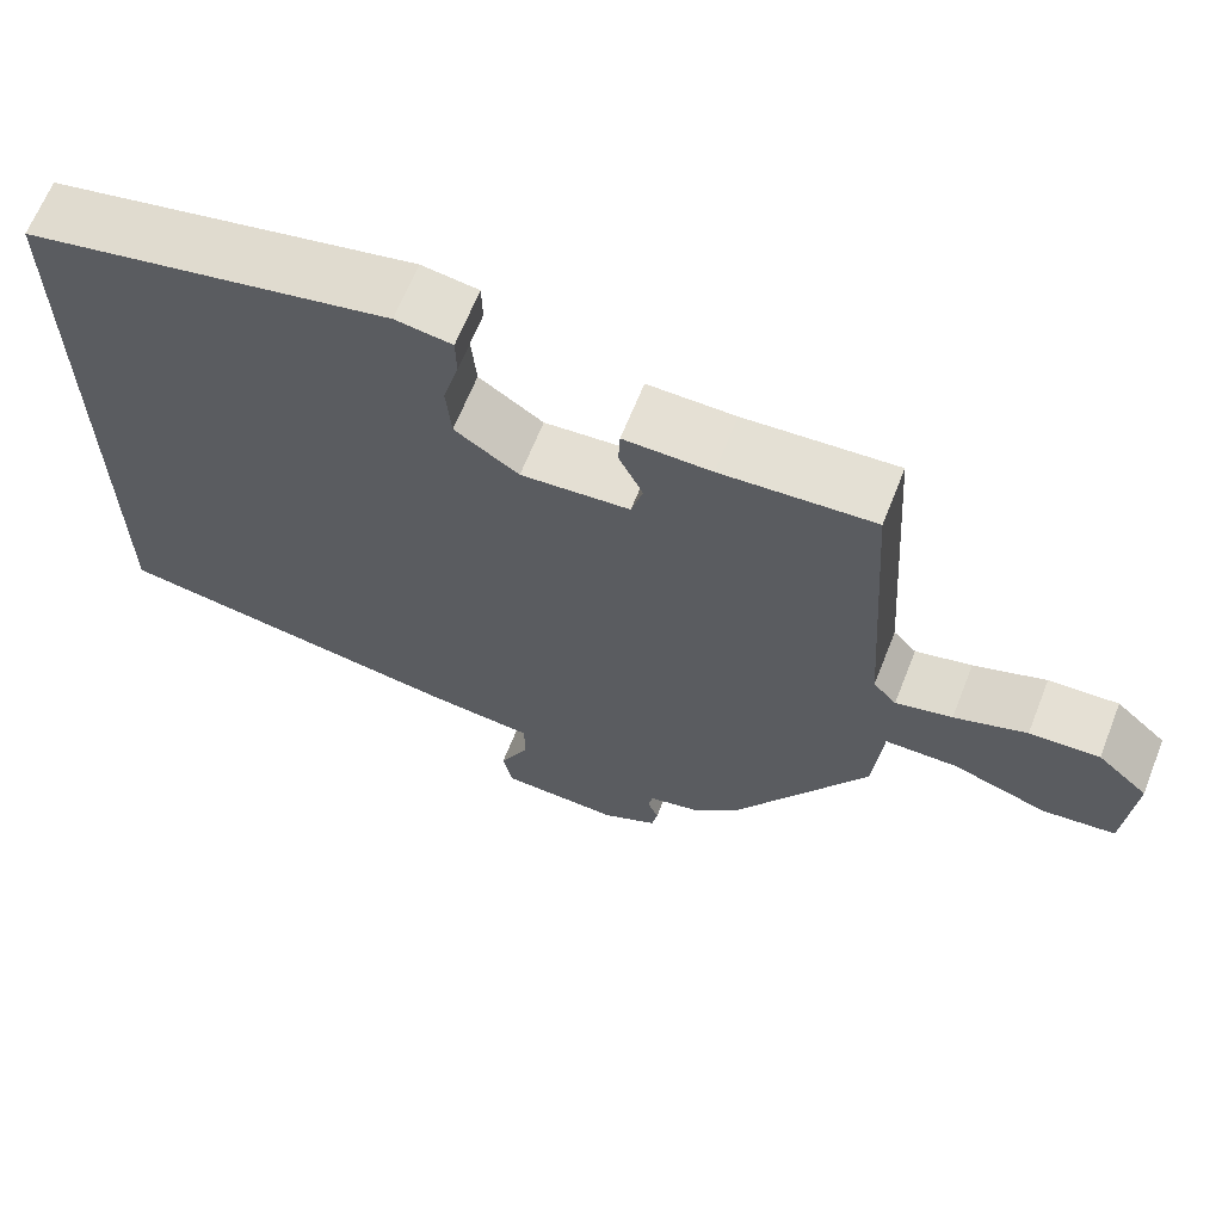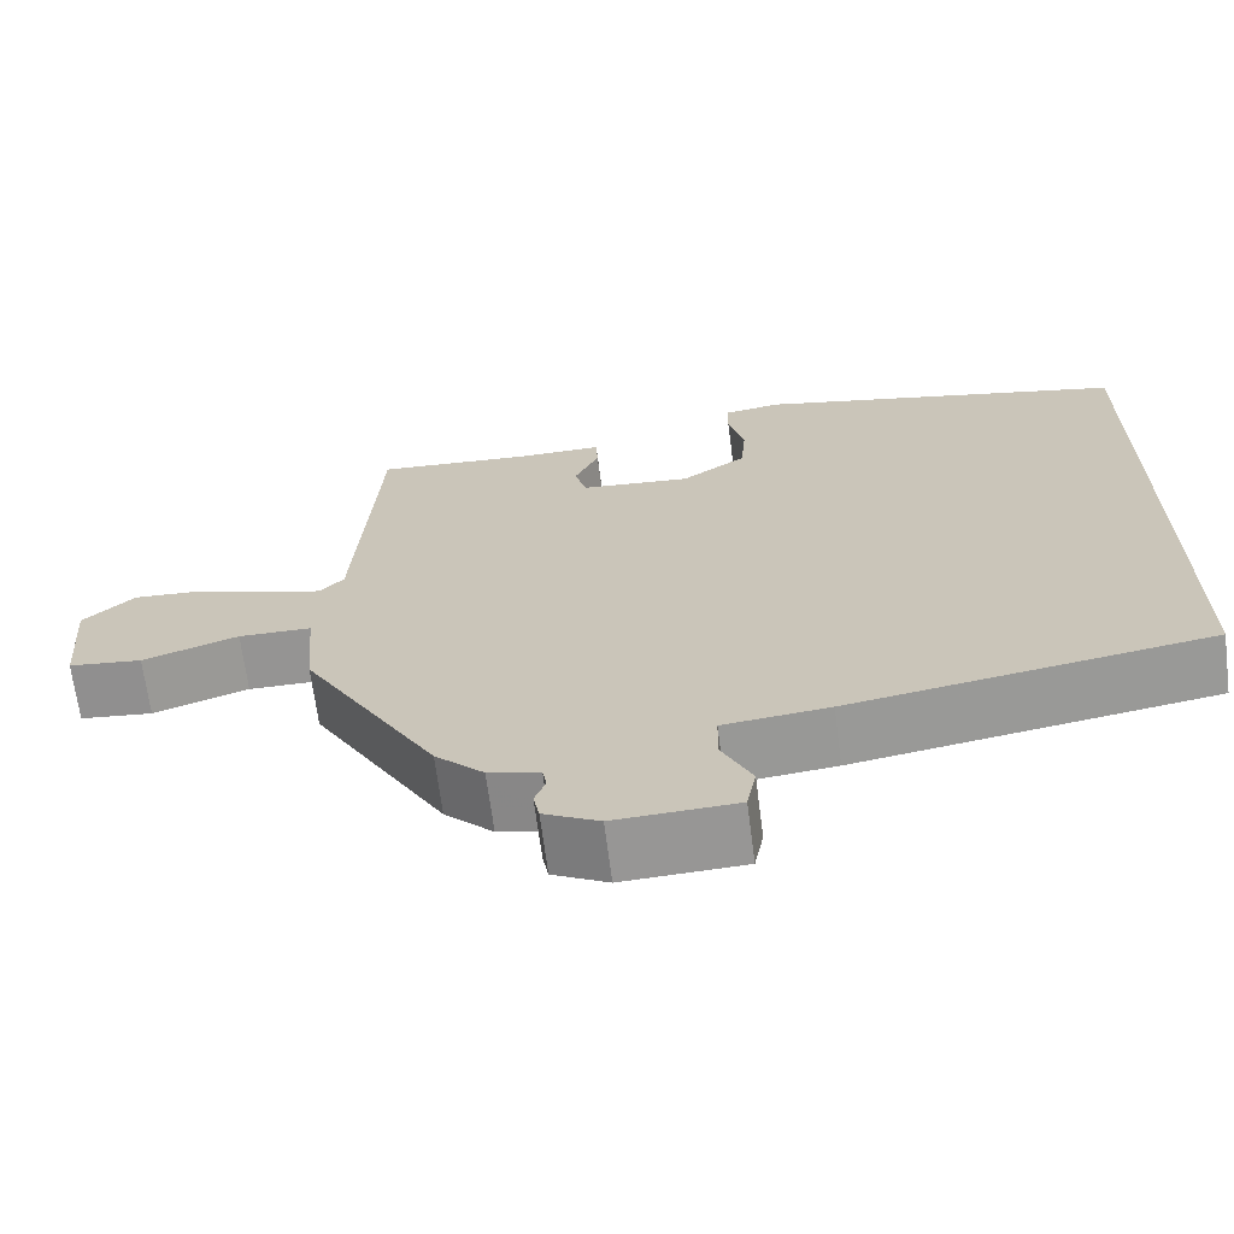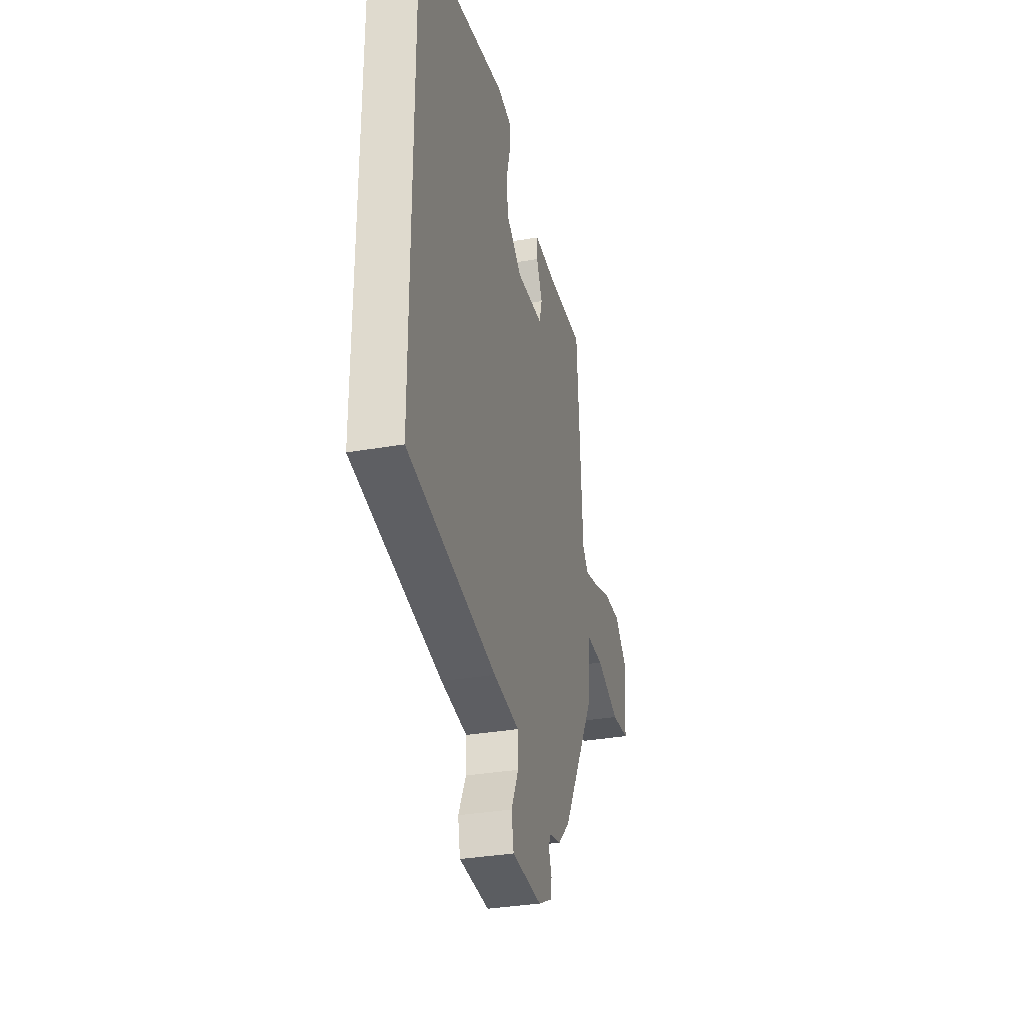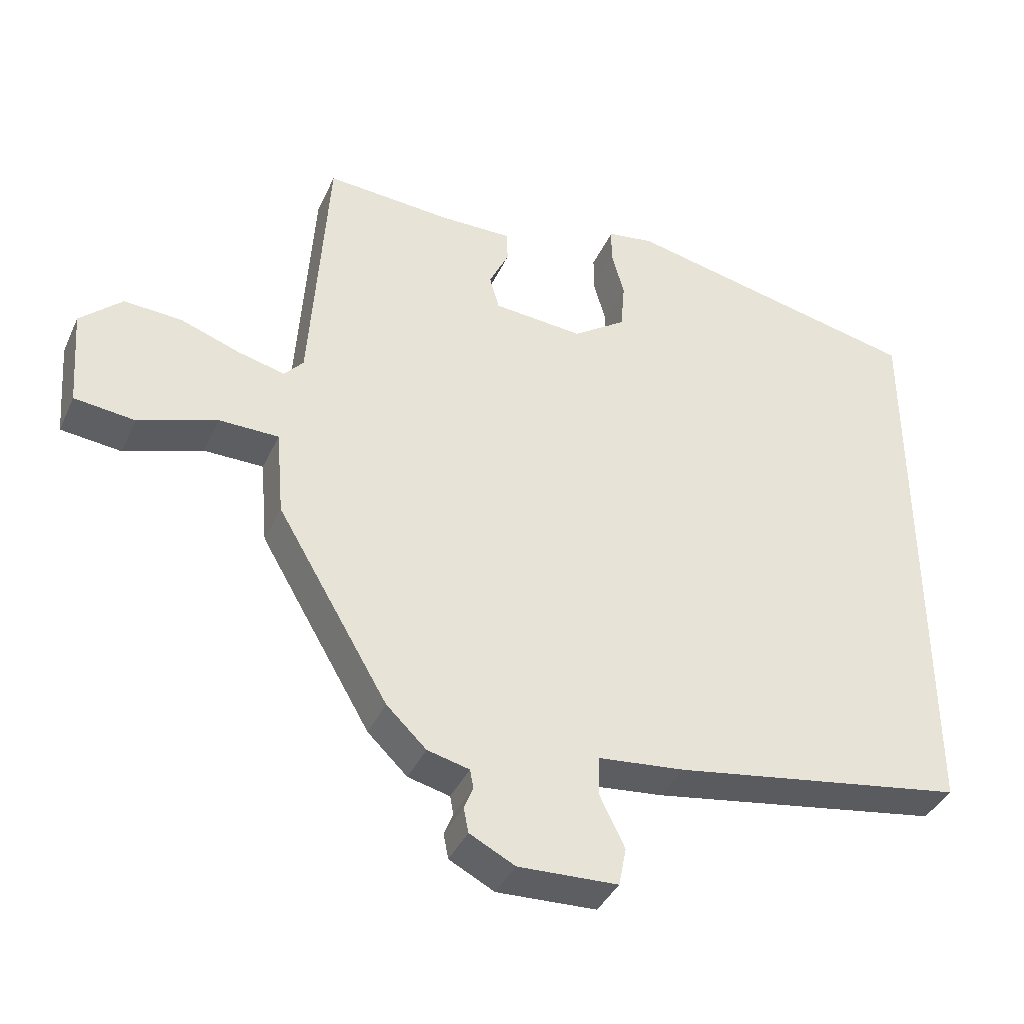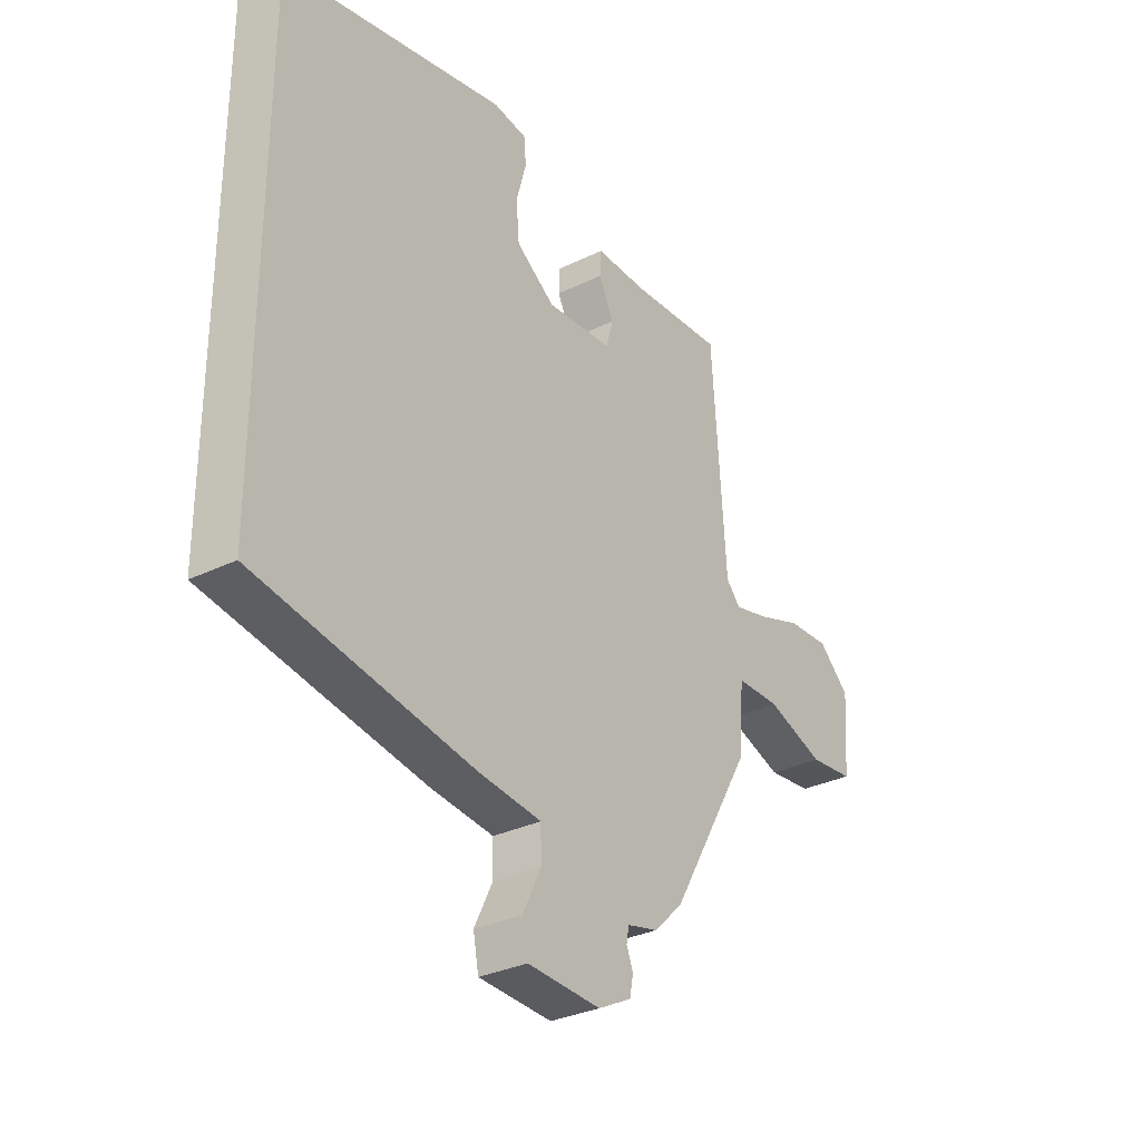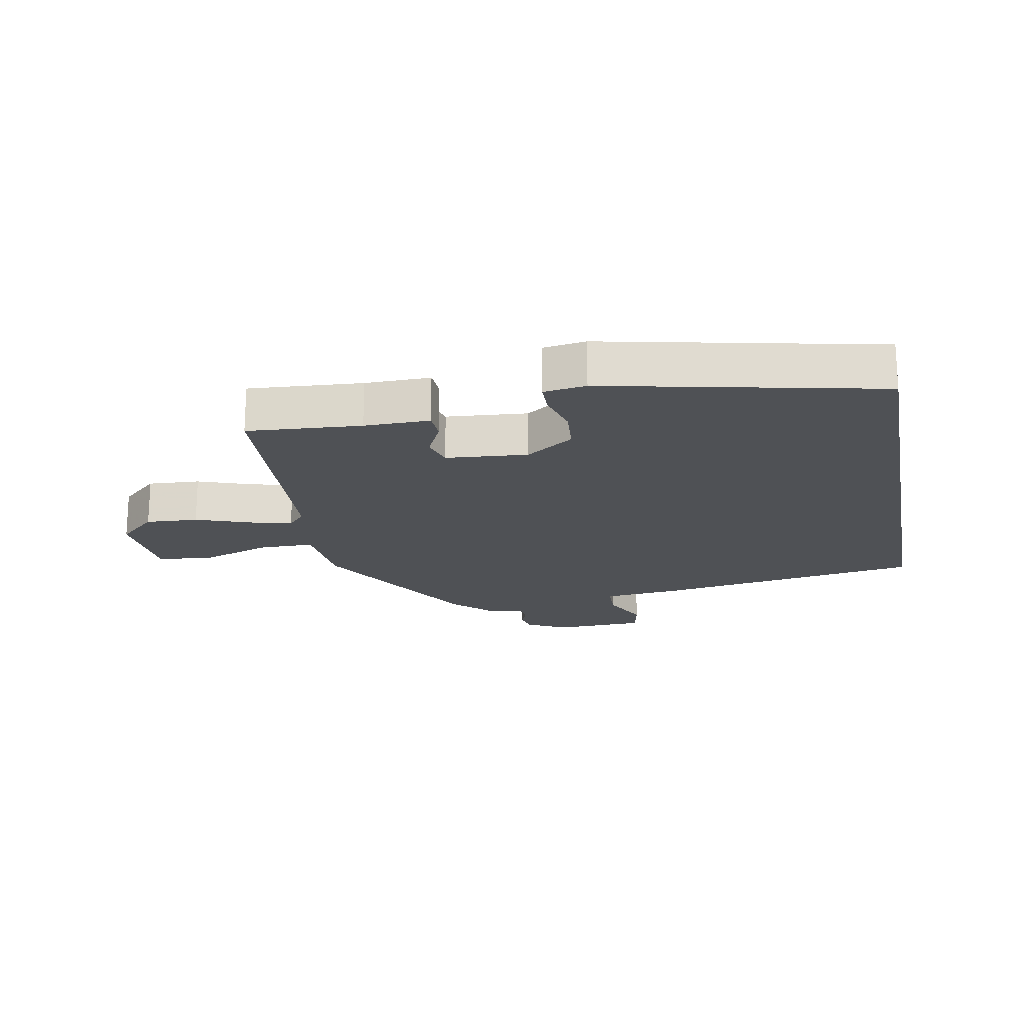
<metadata>
{"format":"obj","ext":"obj","renderer":"f3d","projection":"perspective","resolution":1024,"background":"white","views":[{"elev":65.5,"azim":-158.4,"up":"+Z"},{"elev":-67.3,"azim":7.3,"up":"+Z"},{"elev":-33.0,"azim":103.6,"up":"+Z"},{"elev":-39.0,"azim":-22.8,"up":"+Z"},{"elev":-31.4,"azim":124.7,"up":"+Z"},{"elev":-19.5,"azim":10.8,"up":"+Y"}]}
</metadata>
<code>
v 0.5 0.07 0.453
v 0.5 0.07 -0.396
v 0.072 0.07 -0.465
v -0.054 0.07 -0.478
v -0.055 0.07 -0.537
v -0.019 0.07 -0.611
v -0.03 0.07 -0.667
v -0.175 0.07 -0.673
v -0.241 0.07 -0.639
v -0.248 0.07 -0.603
v -0.235 0.07 -0.57
v -0.24 0.07 -0.543
v -0.301 0.07 -0.528
v -0.359 0.07 -0.472
v -0.521 0.07 -0.195
v -0.532 0.07 -0.069
v -0.619 0.07 -0.068
v -0.733 0.07 -0.107
v -0.821 0.07 -0.097
v -0.832 0.07 0.046
v -0.771 0.07 0.102
v -0.687 0.07 0.097
v -0.6 0.07 0.066
v -0.532 0.07 0.049
v -0.504 0.07 0.08
v -0.478 0.07 0.473
v -0.295 0.07 0.46
v -0.19 0.07 0.461
v -0.188 0.07 0.416
v -0.217 0.07 0.355
v -0.203 0.07 0.305
v -0.072 0.07 0.294
v 0.005 0.07 0.347
v 0.011 0.07 0.418
v -0.008 0.07 0.488
v -0.007 0.07 0.538
v 0.061 0.07 0.548
v 0.5 0 0.453
v 0.5 0 -0.396
v 0.072 0 -0.465
v -0.054 0 -0.478
v -0.055 0 -0.537
v -0.019 0 -0.611
v -0.03 0 -0.667
v -0.175 0 -0.673
v -0.241 0 -0.639
v -0.248 0 -0.603
v -0.235 0 -0.57
v -0.24 0 -0.543
v -0.301 0 -0.528
v -0.359 0 -0.472
v -0.521 0 -0.195
v -0.532 0 -0.069
v -0.619 0 -0.068
v -0.733 0 -0.107
v -0.821 0 -0.097
v -0.832 0 0.046
v -0.771 0 0.102
v -0.687 0 0.097
v -0.6 0 0.066
v -0.532 0 0.049
v -0.504 0 0.08
v -0.478 0 0.473
v -0.295 0 0.46
v -0.19 0 0.461
v -0.188 0 0.416
v -0.217 0 0.355
v -0.203 0 0.305
v -0.072 0 0.294
v 0.005 0 0.347
v 0.011 0 0.418
v -0.008 0 0.488
v -0.007 0 0.538
v 0.061 0 0.548
f 37 1 2
f 36 37 2
f 35 36 2
f 34 35 2
f 2 3 4
f 34 2 4
f 33 34 4
f 32 33 4
f 31 32 4 5
f 30 31 5
f 27 28 29 30
f 27 30 5
f 26 27 5
f 25 26 5
f 6 7 8
f 5 6 8
f 25 5 8
f 24 25 8
f 21 22 23
f 20 21 23
f 19 20 23
f 18 19 23
f 17 18 23
f 16 17 23 24
f 15 16 24
f 14 15 24
f 13 14 24
f 12 13 24
f 8 9 10 11
f 8 11 12
f 8 12 24
f 39 38 74
f 39 74 73
f 39 73 72
f 39 72 71
f 41 40 39
f 41 39 71
f 41 71 70
f 41 70 69
f 42 41 69 68
f 42 68 67
f 67 66 65 64
f 42 67 64
f 42 64 63
f 42 63 62
f 45 44 43
f 45 43 42
f 45 42 62
f 45 62 61
f 60 59 58
f 60 58 57
f 60 57 56
f 60 56 55
f 60 55 54
f 61 60 54 53
f 61 53 52
f 61 52 51
f 61 51 50
f 61 50 49
f 48 47 46 45
f 49 48 45
f 61 49 45
f 1 38 39 2
f 2 39 40 3
f 3 40 41 4
f 4 41 42 5
f 5 42 43 6
f 6 43 44 7
f 7 44 45 8
f 8 45 46 9
f 9 46 47 10
f 10 47 48 11
f 11 48 49 12
f 12 49 50 13
f 13 50 51 14
f 14 51 52 15
f 15 52 53 16
f 16 53 54 17
f 17 54 55 18
f 18 55 56 19
f 19 56 57 20
f 20 57 58 21
f 21 58 59 22
f 22 59 60 23
f 23 60 61 24
f 24 61 62 25
f 25 62 63 26
f 26 63 64 27
f 27 64 65 28
f 28 65 66 29
f 29 66 67 30
f 30 67 68 31
f 31 68 69 32
f 32 69 70 33
f 33 70 71 34
f 34 71 72 35
f 35 72 73 36
f 36 73 74 37
f 37 74 38 1

</code>
